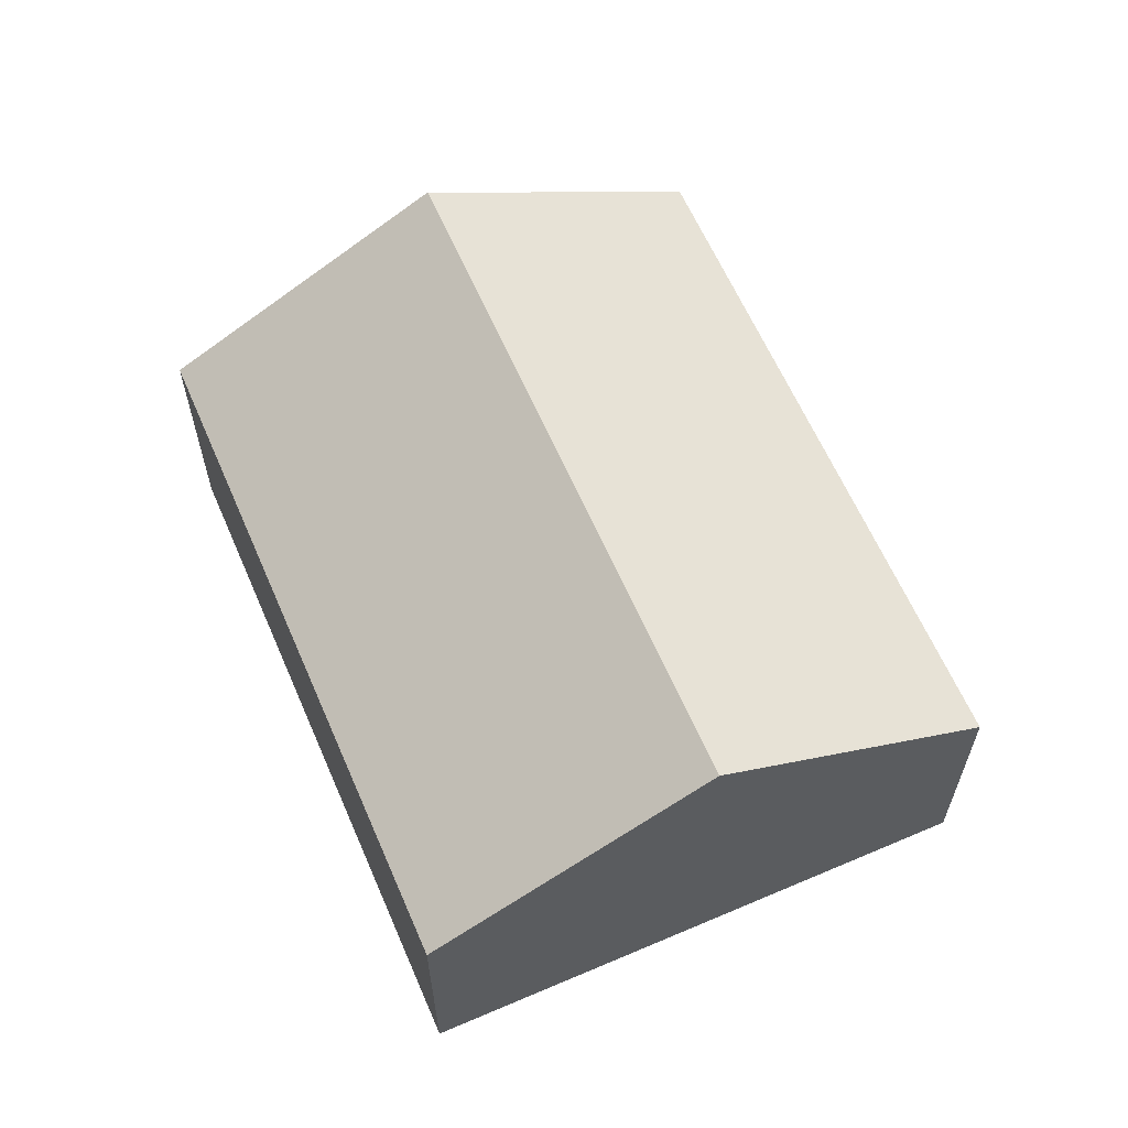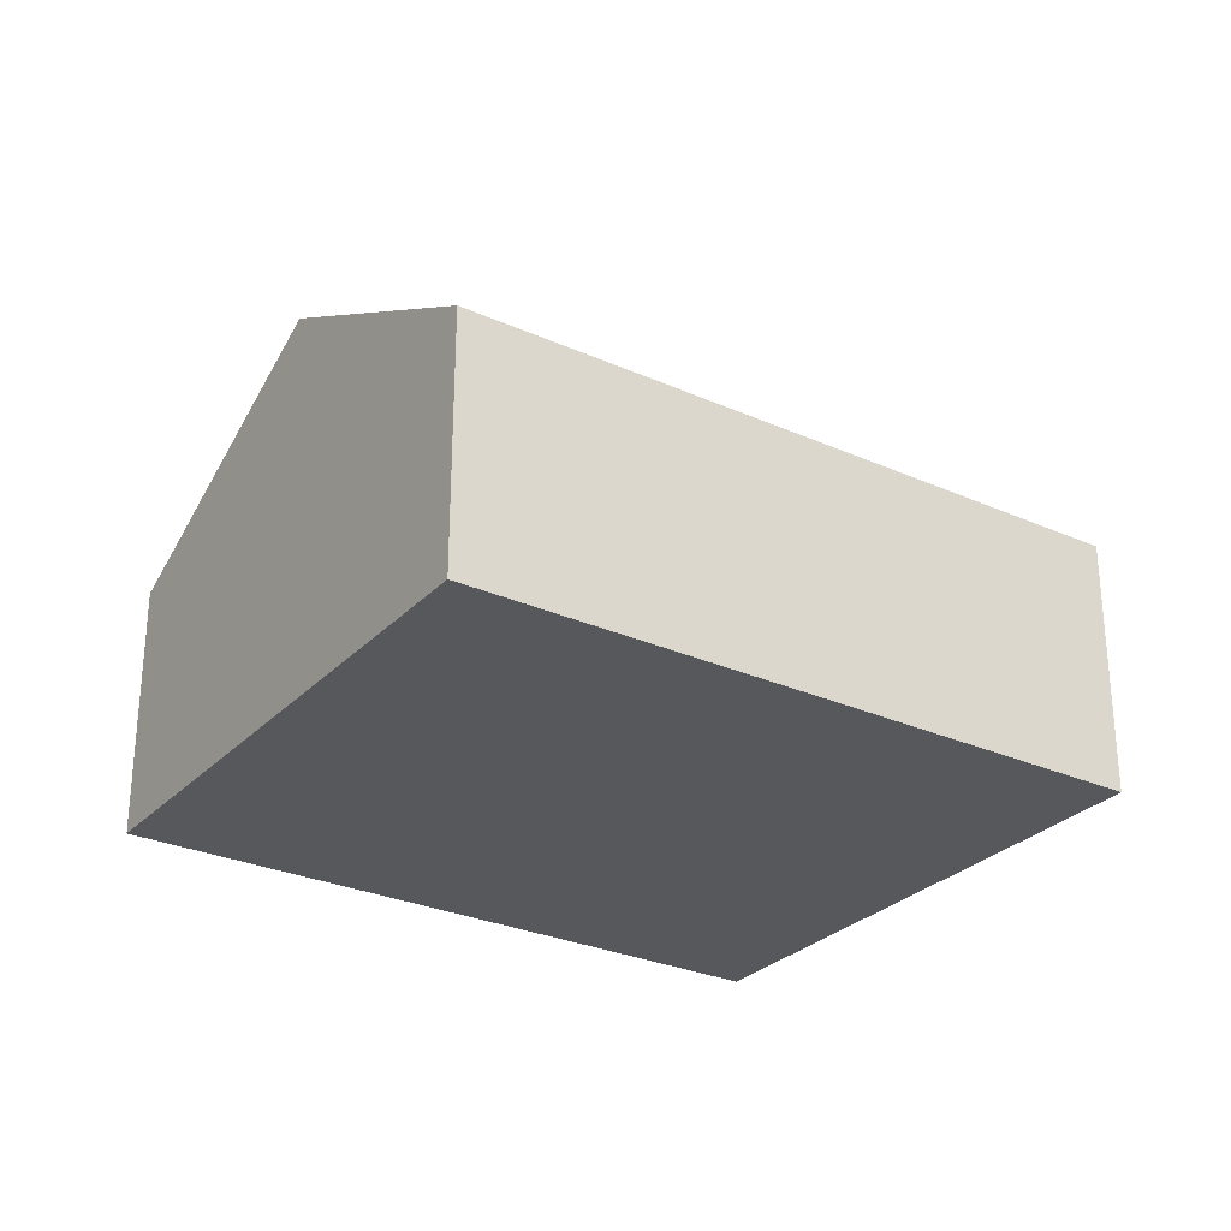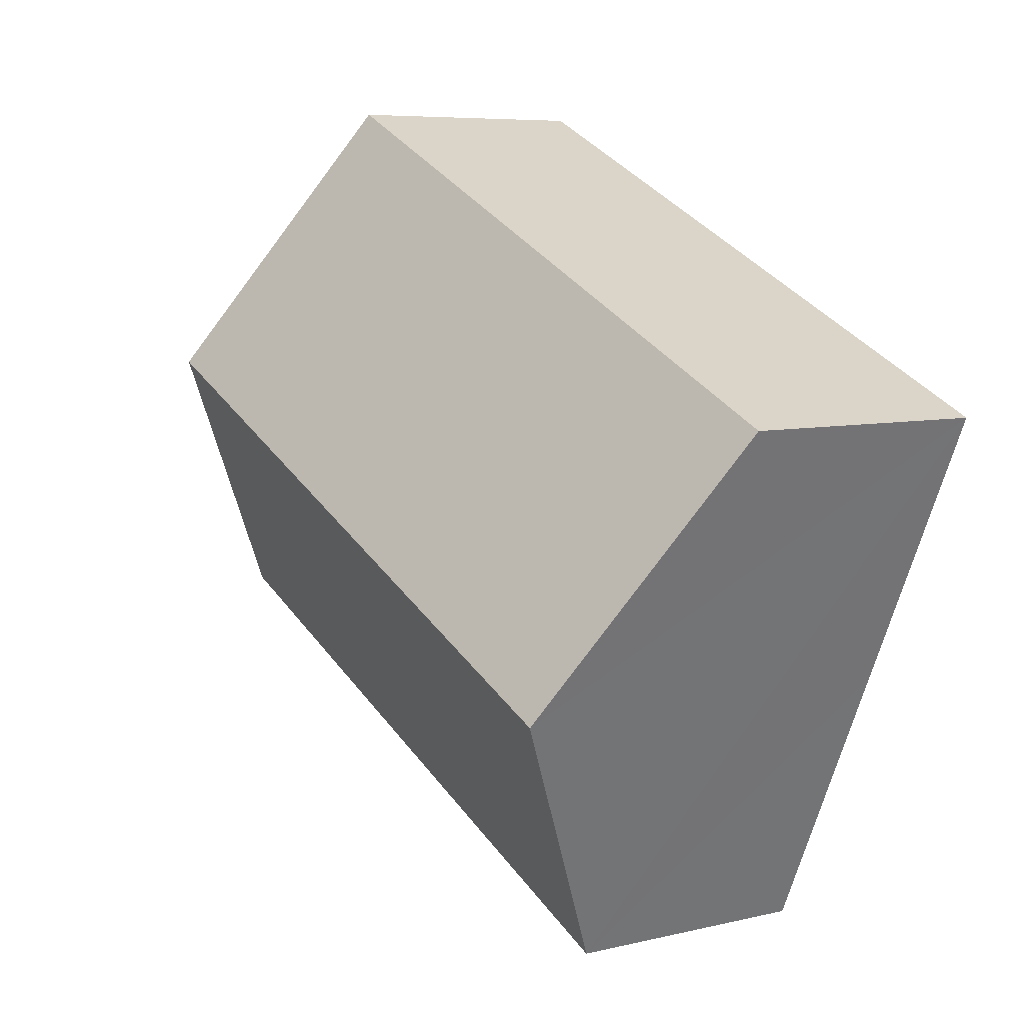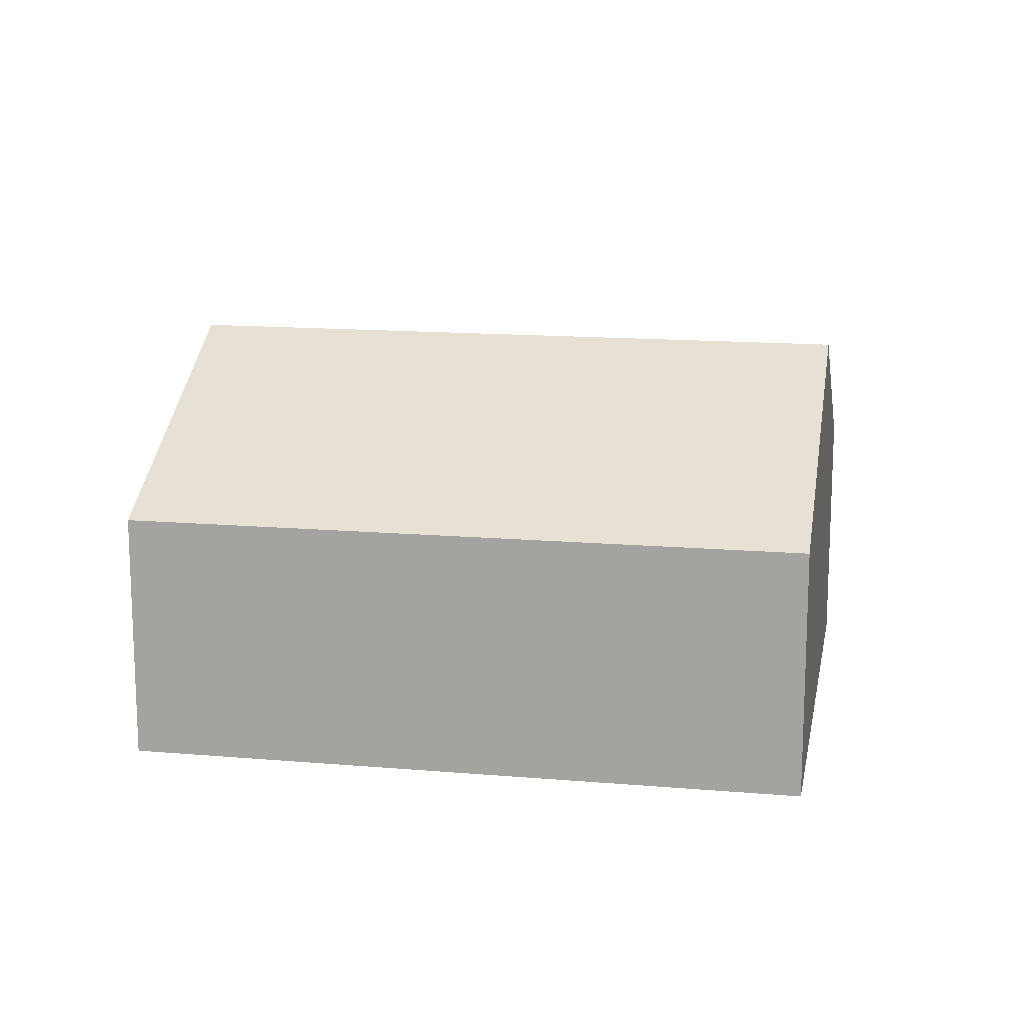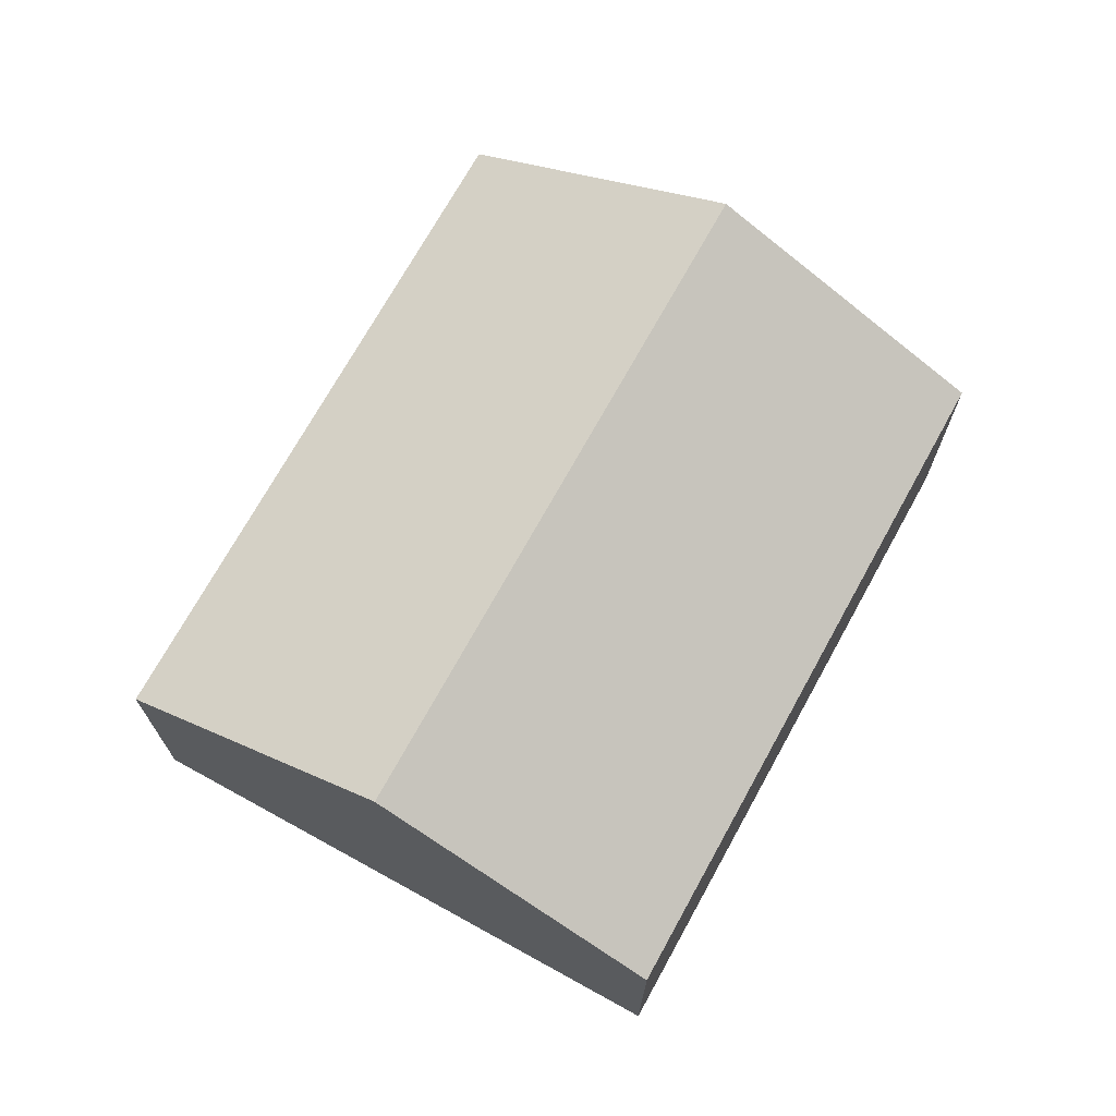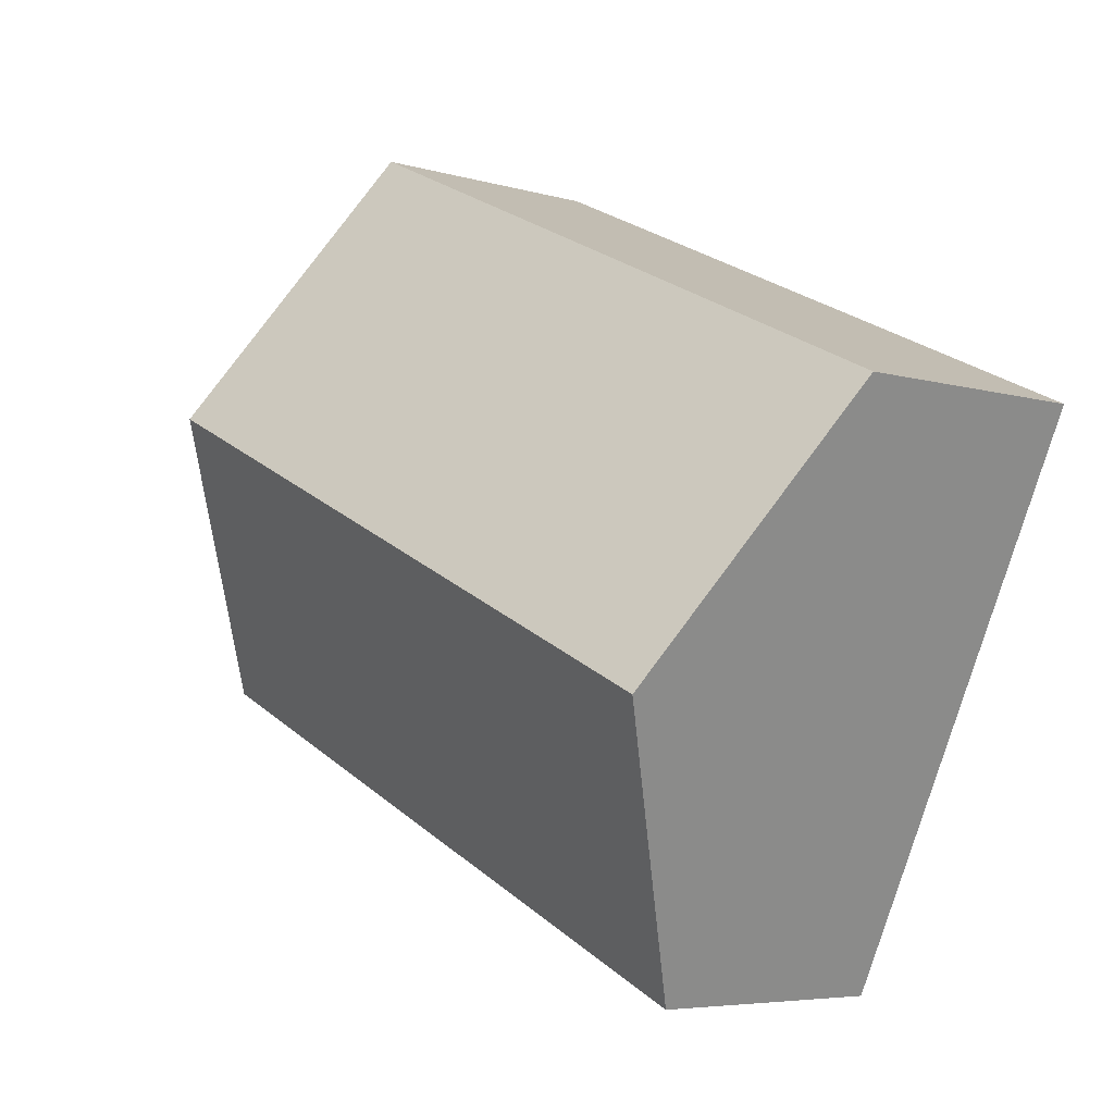
<metadata>
{"format":"obj","ext":"obj","renderer":"f3d","projection":"perspective","resolution":1024,"background":"white","views":[{"elev":62.4,"azim":41.7,"up":"+Y"},{"elev":-28.4,"azim":-58.8,"up":"+Y"},{"elev":6.8,"azim":-125.2,"up":"+Z"},{"elev":14.6,"azim":165.7,"up":"+Y"},{"elev":71.3,"azim":-86.0,"up":"+Y"},{"elev":-5.6,"azim":-132.0,"up":"+Z"}]}
</metadata>
<code>
v  1.192 3.991 -2.572
v  8.576 2.474 -2.276
v  2.384 2.474 -5.145
v  7.384 3.991 0.297
v  0 2.474 1.515e-16
v  6.191 2.474 2.87
v  0 0 0
v  6.191 -1.757e-16 2.87
v  7.384 -1.819e-17 0.297
v  8.576 1.394e-16 -2.276
v  2.384 3.15e-16 -5.145
v  1.192 1.575e-16 -2.572
g defaultobject
f 1 2 3
f 2 1 4
f 5 4 1
f 4 5 6
f 7 6 5
f 6 7 8
f 8 4 6
f 4 8 2
f 2 8 9
f 2 9 10
f 10 3 2
f 3 10 11
f 1 7 5
f 7 1 3
f 7 3 12
f 12 3 11
f 7 9 8
f 9 7 12
f 9 12 11
f 9 11 10

</code>
